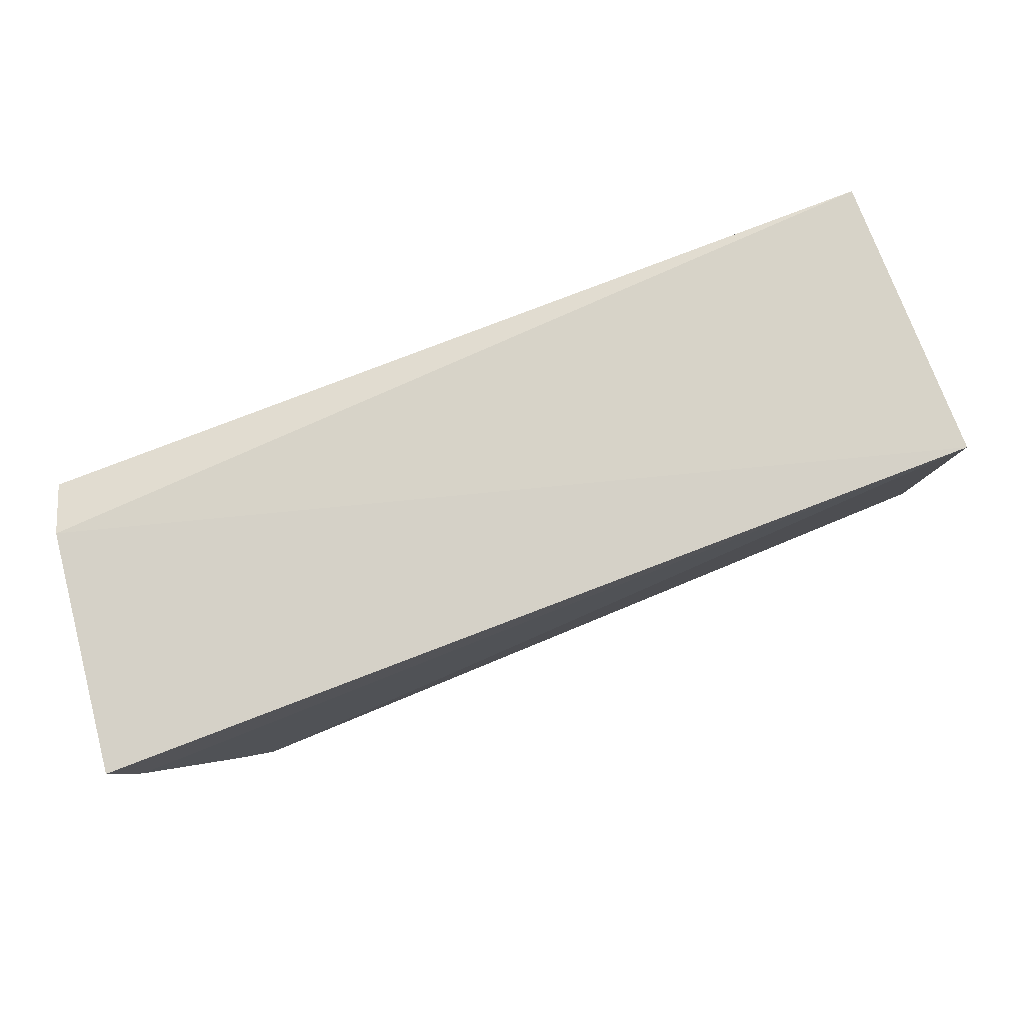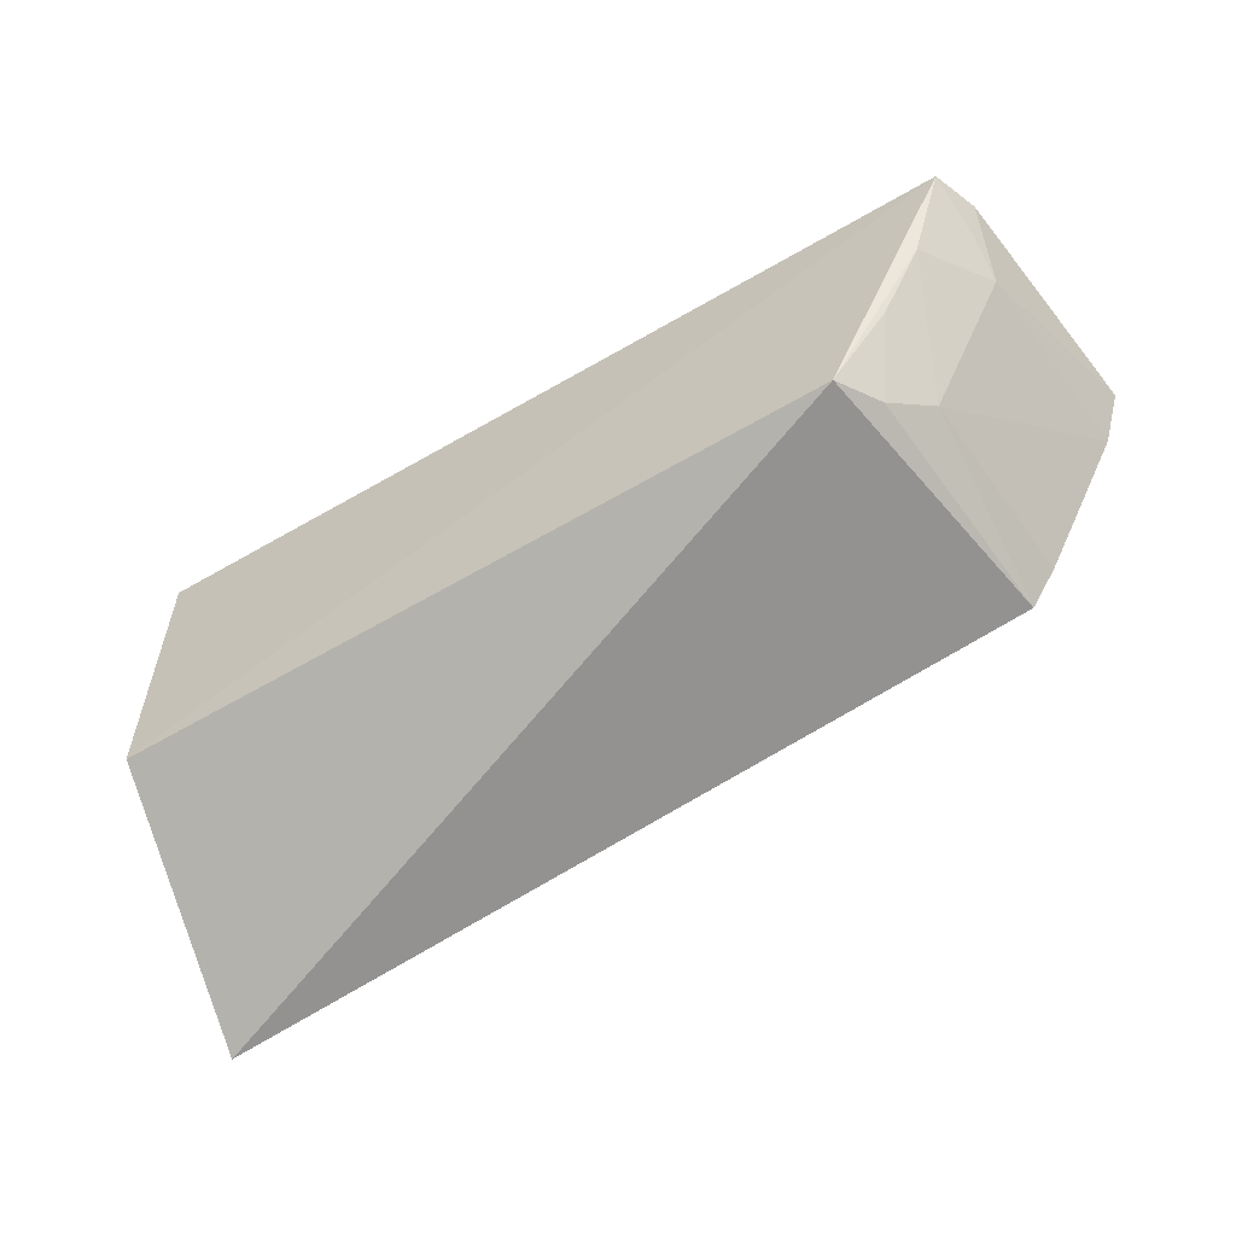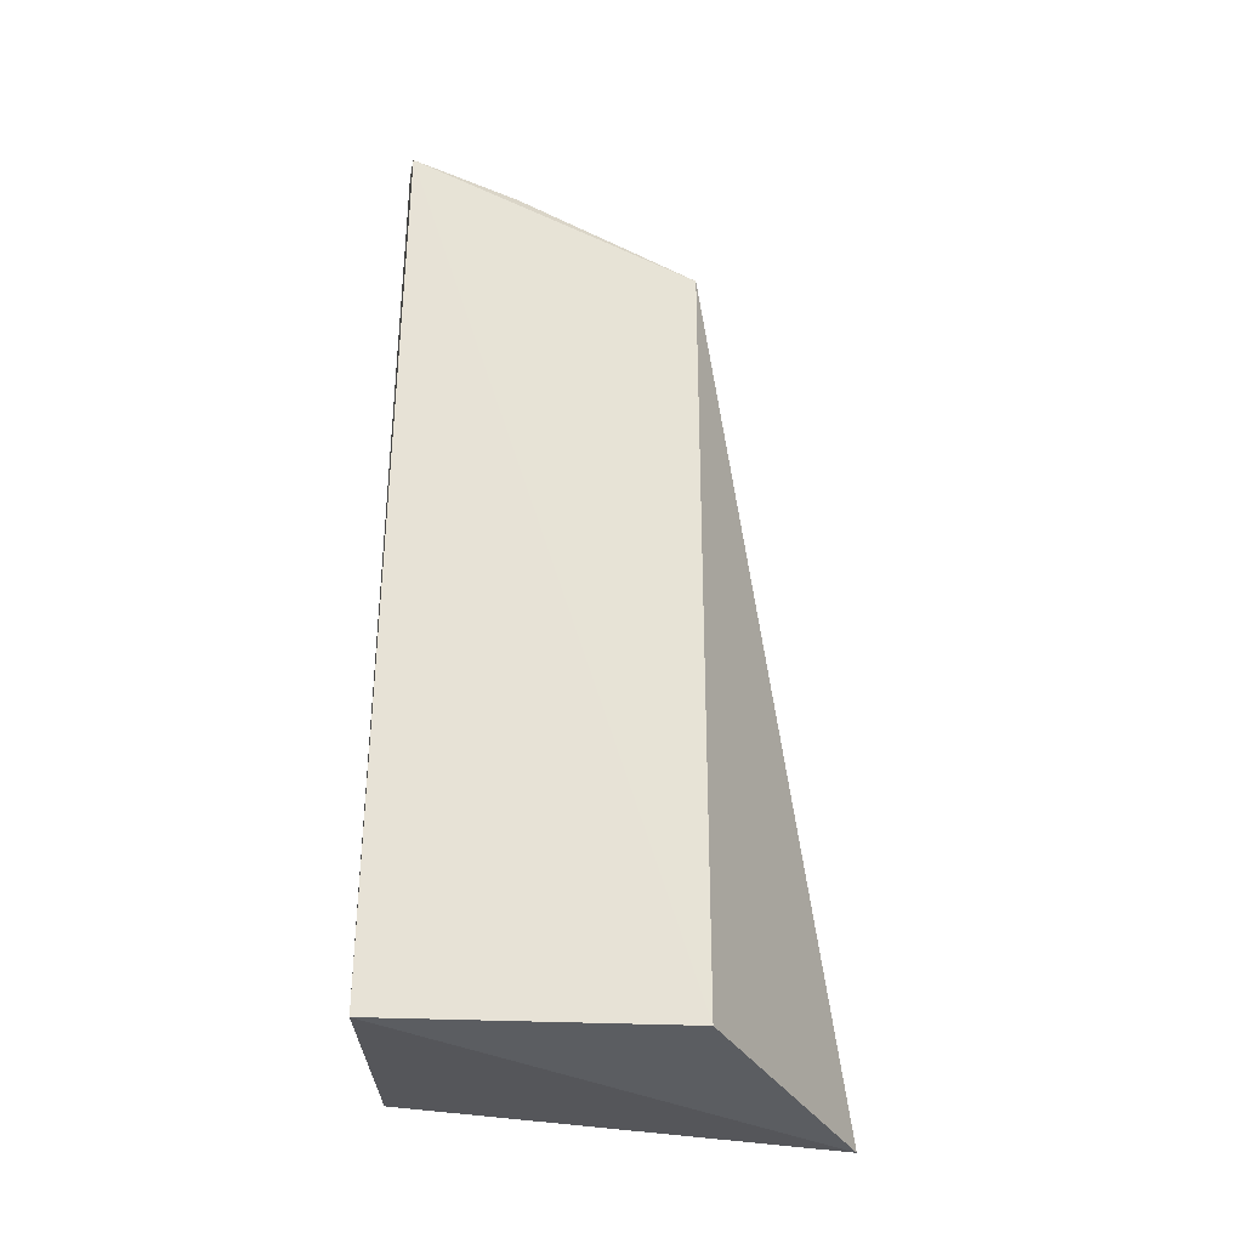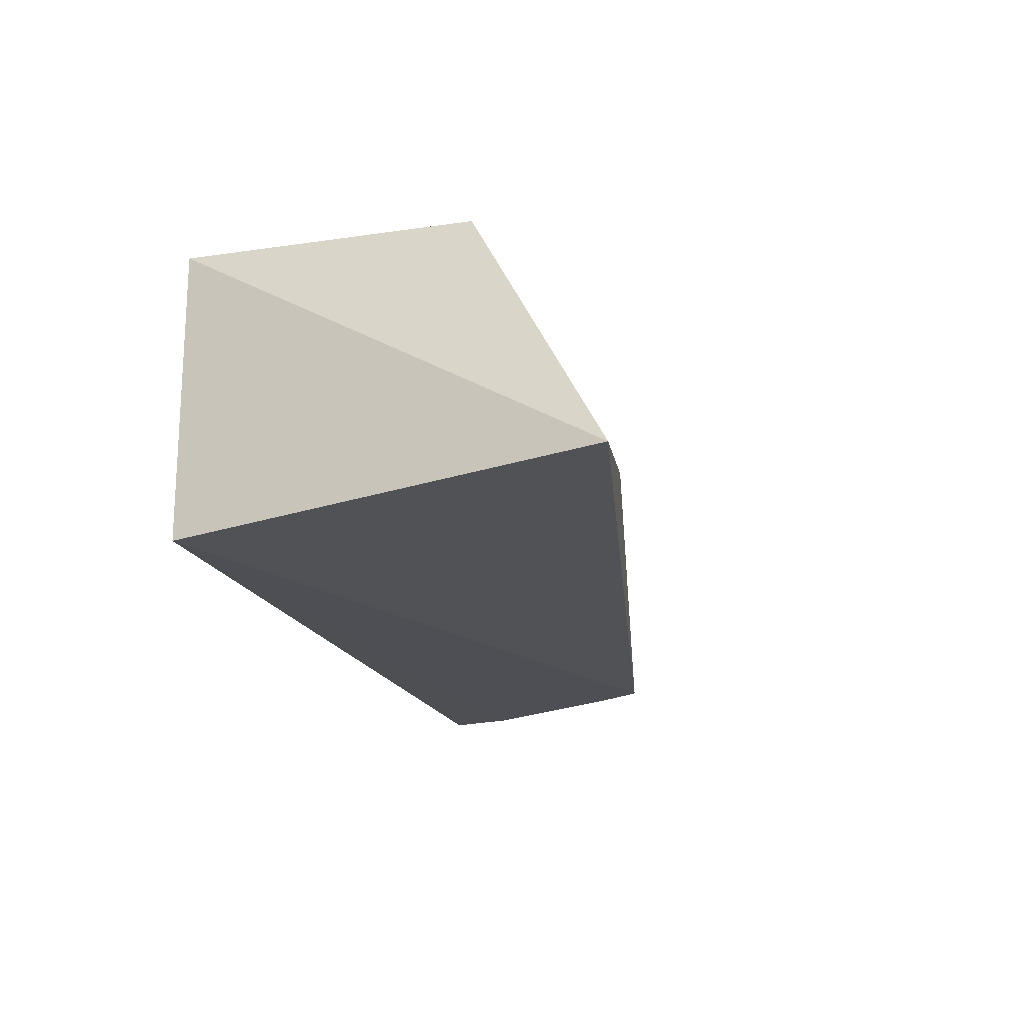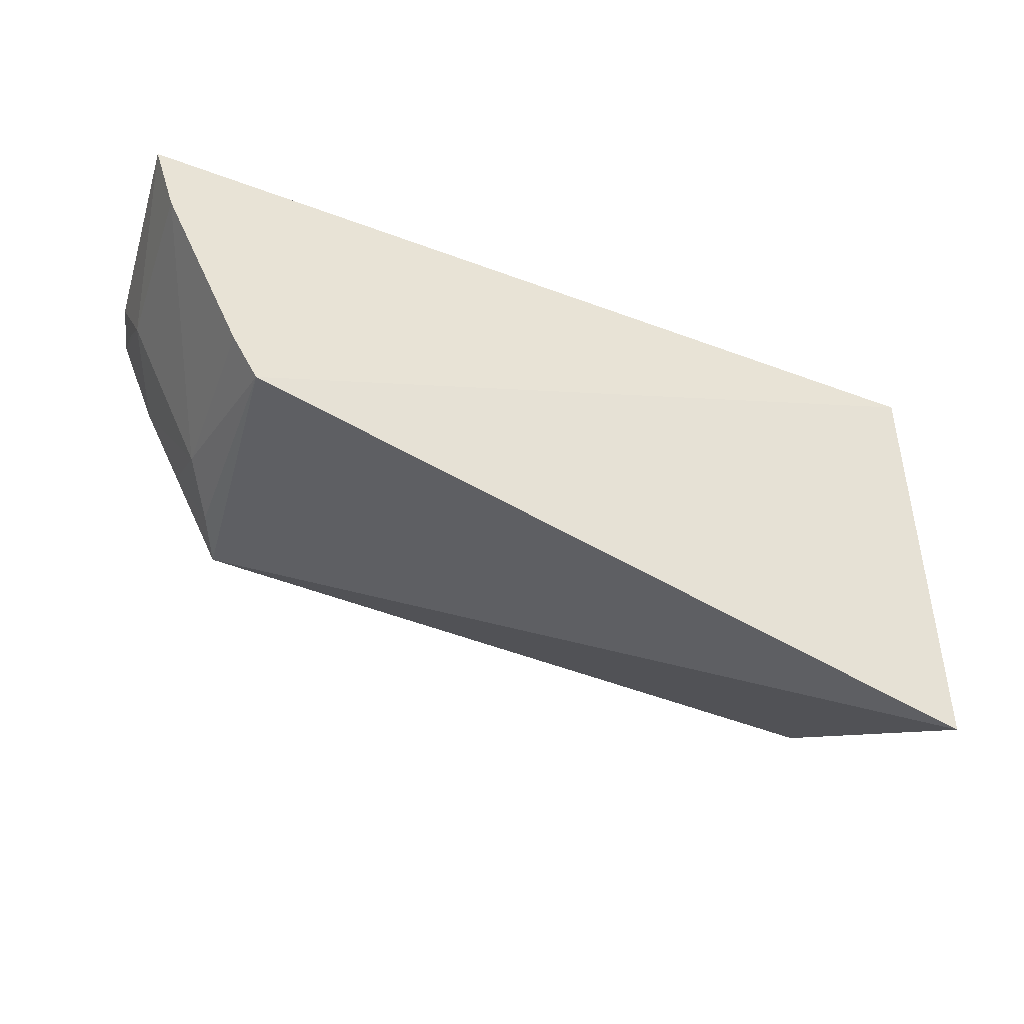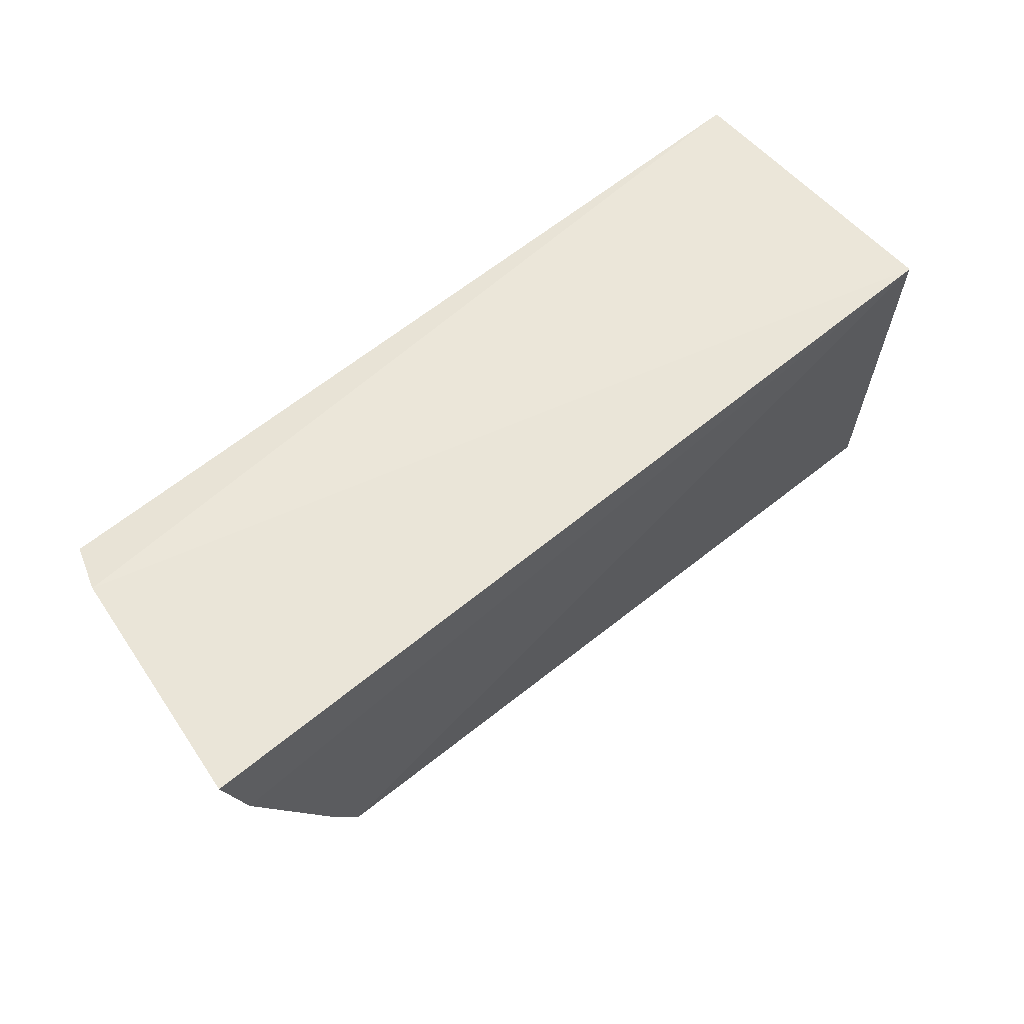
<metadata>
{"format":"obj","ext":"obj","renderer":"f3d","projection":"perspective","resolution":1024,"background":"white","views":[{"elev":77.3,"azim":-21.0,"up":"+Z"},{"elev":-58.3,"azim":-148.7,"up":"+Z"},{"elev":63.8,"azim":91.4,"up":"+Y"},{"elev":-18.0,"azim":106.0,"up":"+Y"},{"elev":-41.9,"azim":-24.2,"up":"+Z"},{"elev":58.5,"azim":-41.0,"up":"+Z"}]}
</metadata>
<code>
v -0.0935 -0.007576 -0.2643
v -0.07838 0.007435 -0.4204
v -0.0935 0.09848 -0.2643
v -0.4053 0.09663 -0.2622
v -0.4139 -0.008486 -0.2883
v -0.0935 0.09848 -0.3703
v -0.4113 0.07896 -0.2592
v -0.3732 -0.007809 -0.3641
v -0.4221 -0.007863 -0.2628
v -0.3567 0.09551 -0.3629
v -0.4072 0.0627 -0.285
v -0.4071 0.07779 -0.273
v -0.3915 0.09285 -0.2999
v -0.3777 0.0622 -0.3452
v -0.3657 0.07844 -0.3581
v -0.3832 -0.007944 -0.3481
v -0.3765 0.09212 -0.3295
f 1 2 3
f 6 3 2
f 6 4 3
f 7 1 3
f 7 3 4
f 8 2 1
f 8 1 5
f 9 5 1
f 9 1 7
f 10 6 2
f 10 2 8
f 10 4 6
f 11 9 7
f 11 5 9
f 12 11 7
f 12 7 4
f 12 4 11
f 13 11 4
f 13 4 10
f 14 5 11
f 14 11 13
f 15 10 8
f 15 8 14
f 16 14 8
f 16 8 5
f 16 5 14
f 17 15 14
f 17 14 13
f 17 13 10
f 17 10 15

</code>
